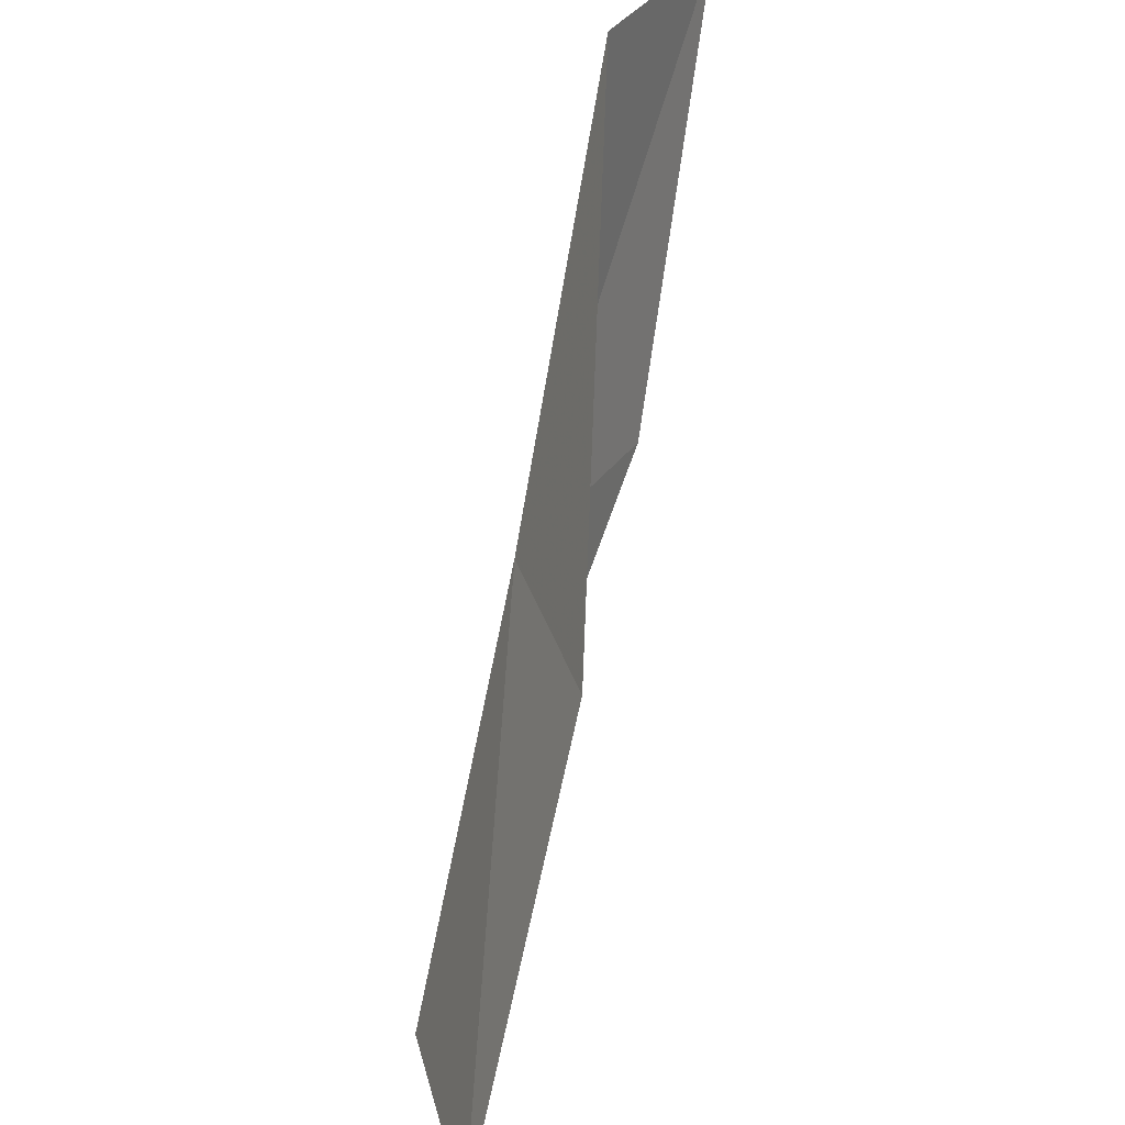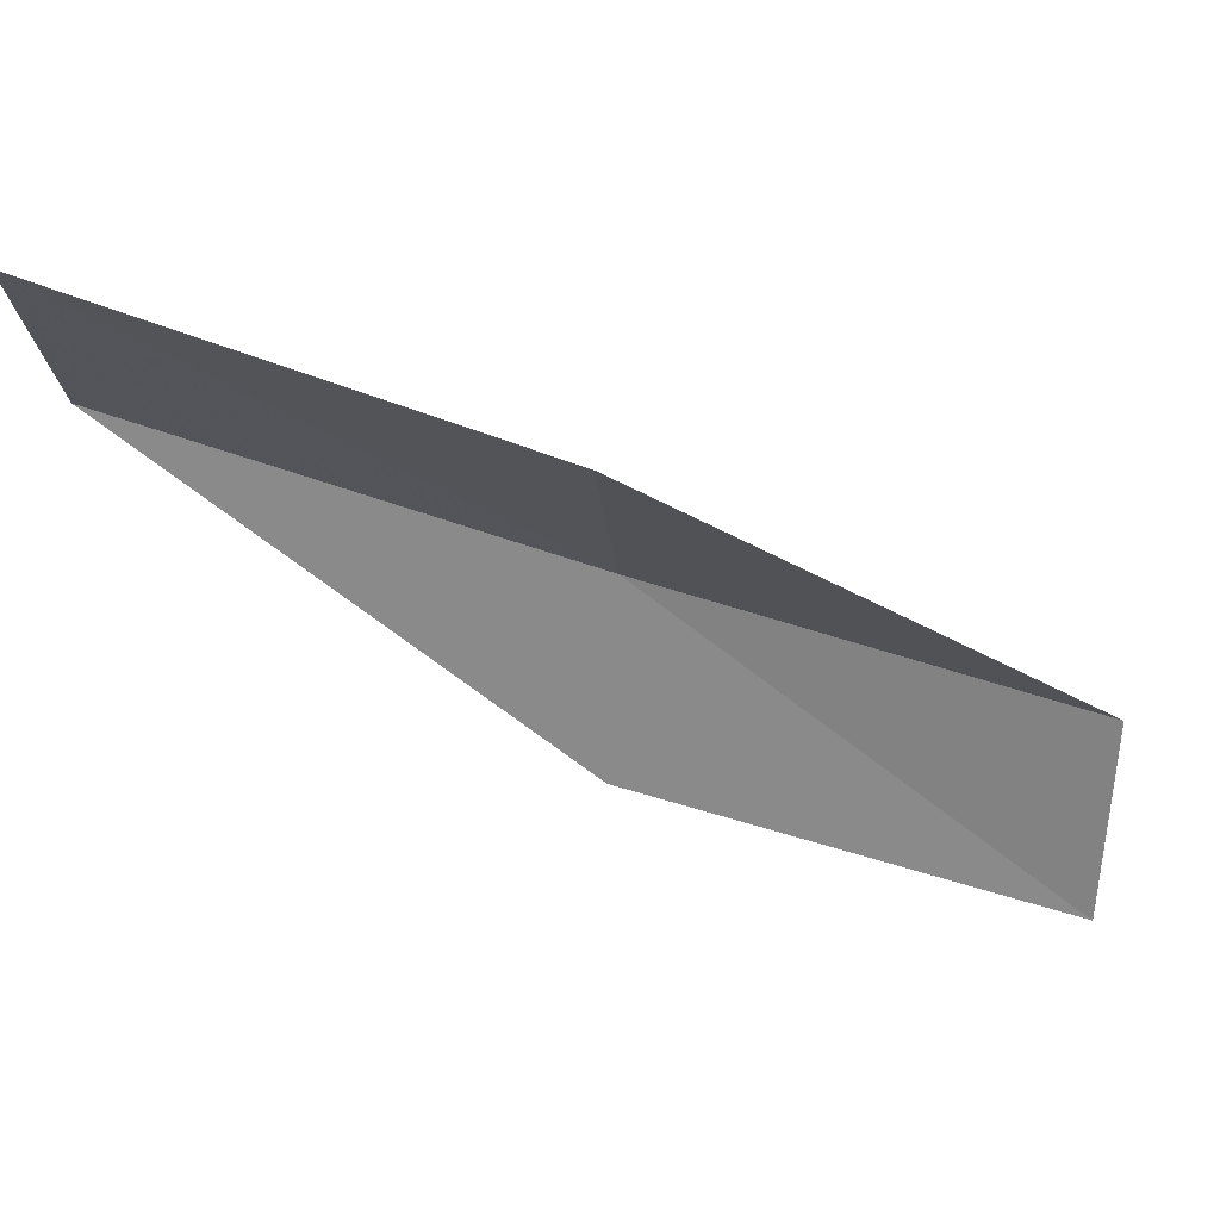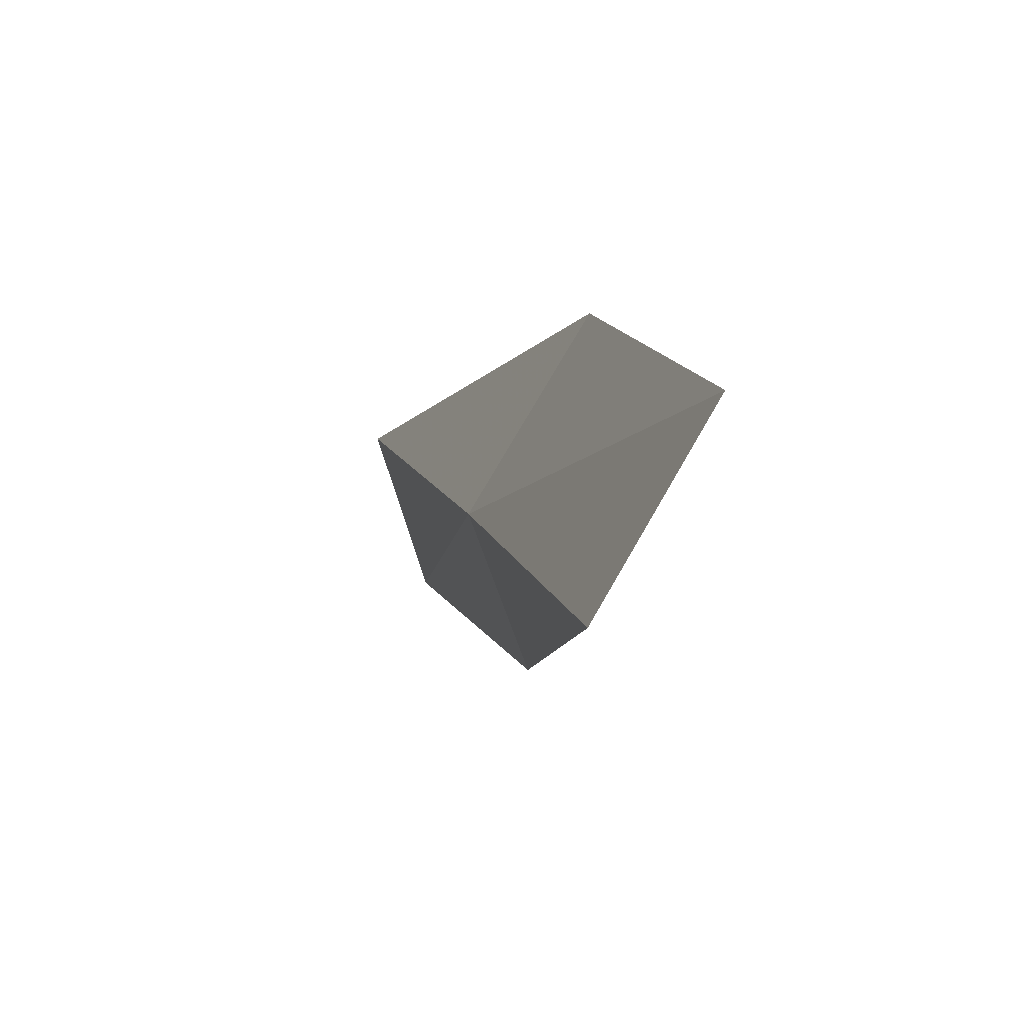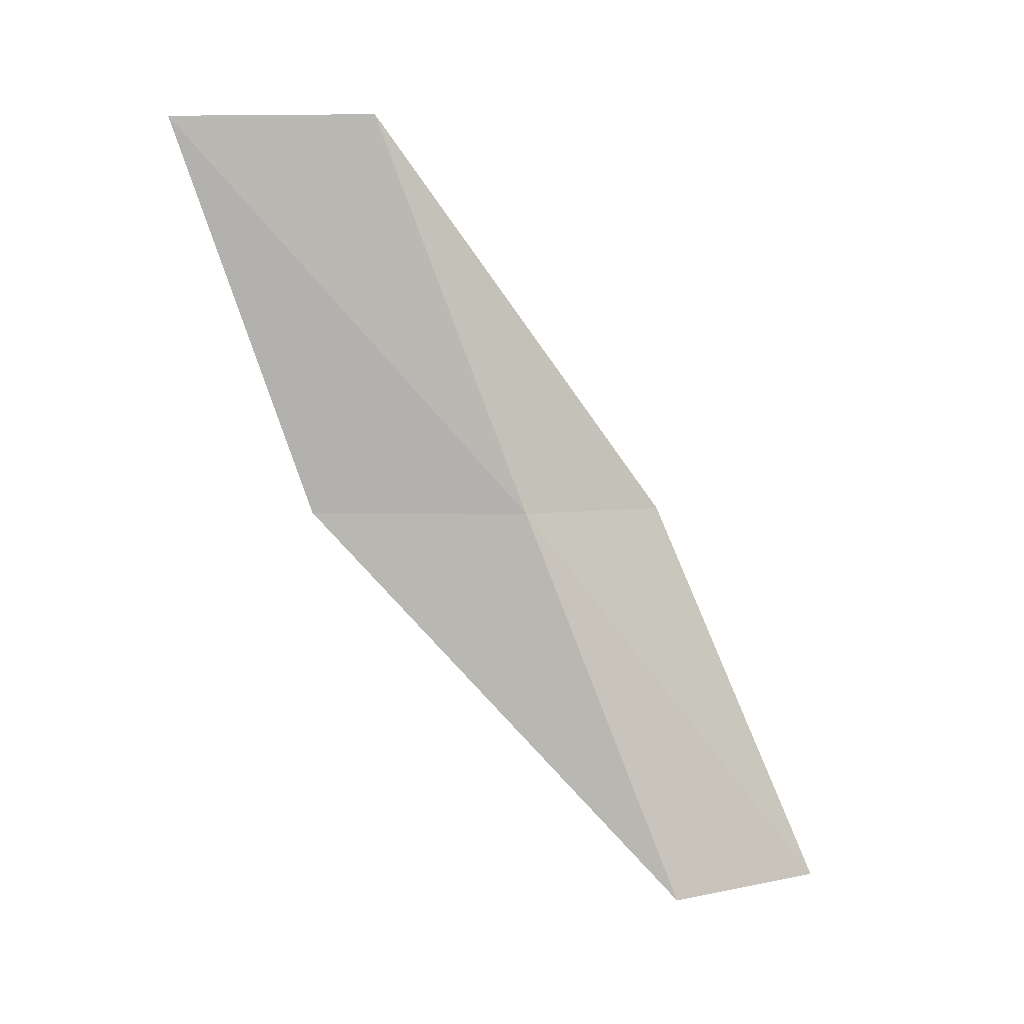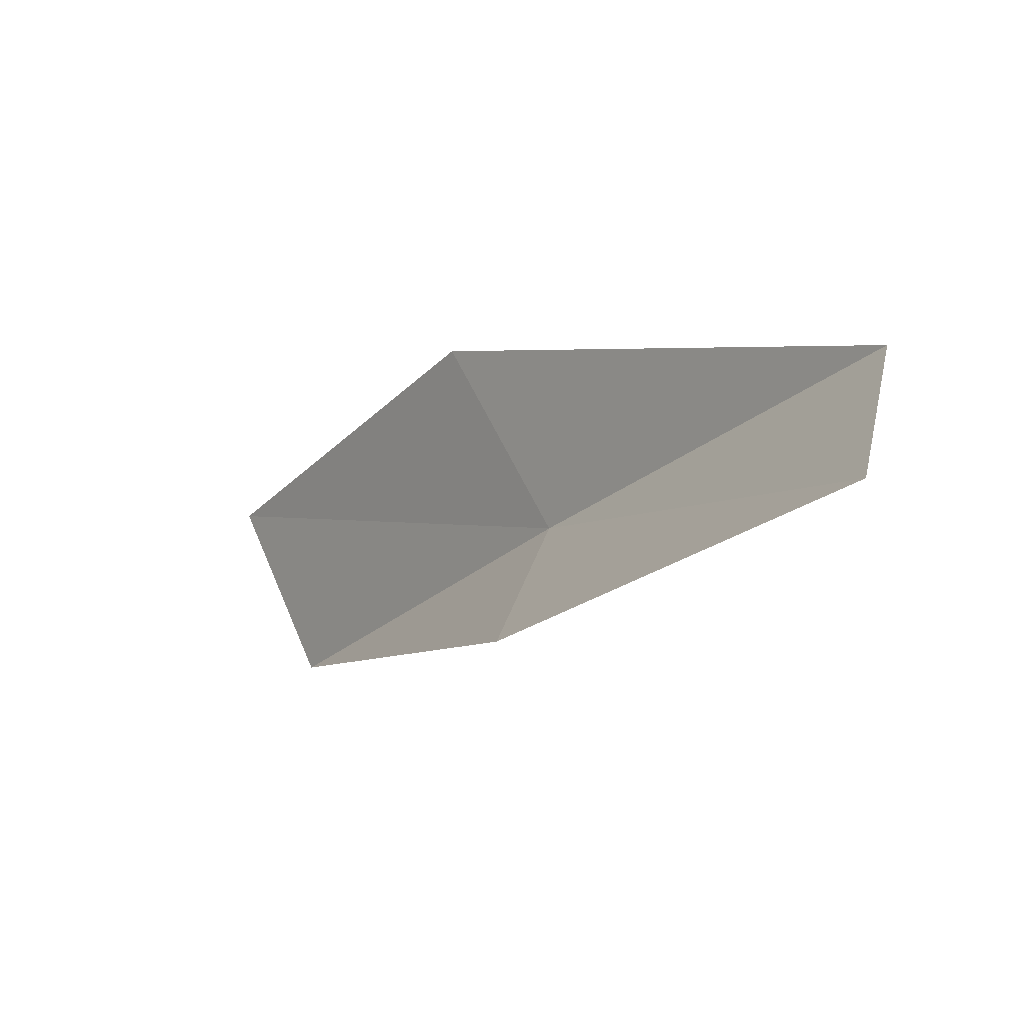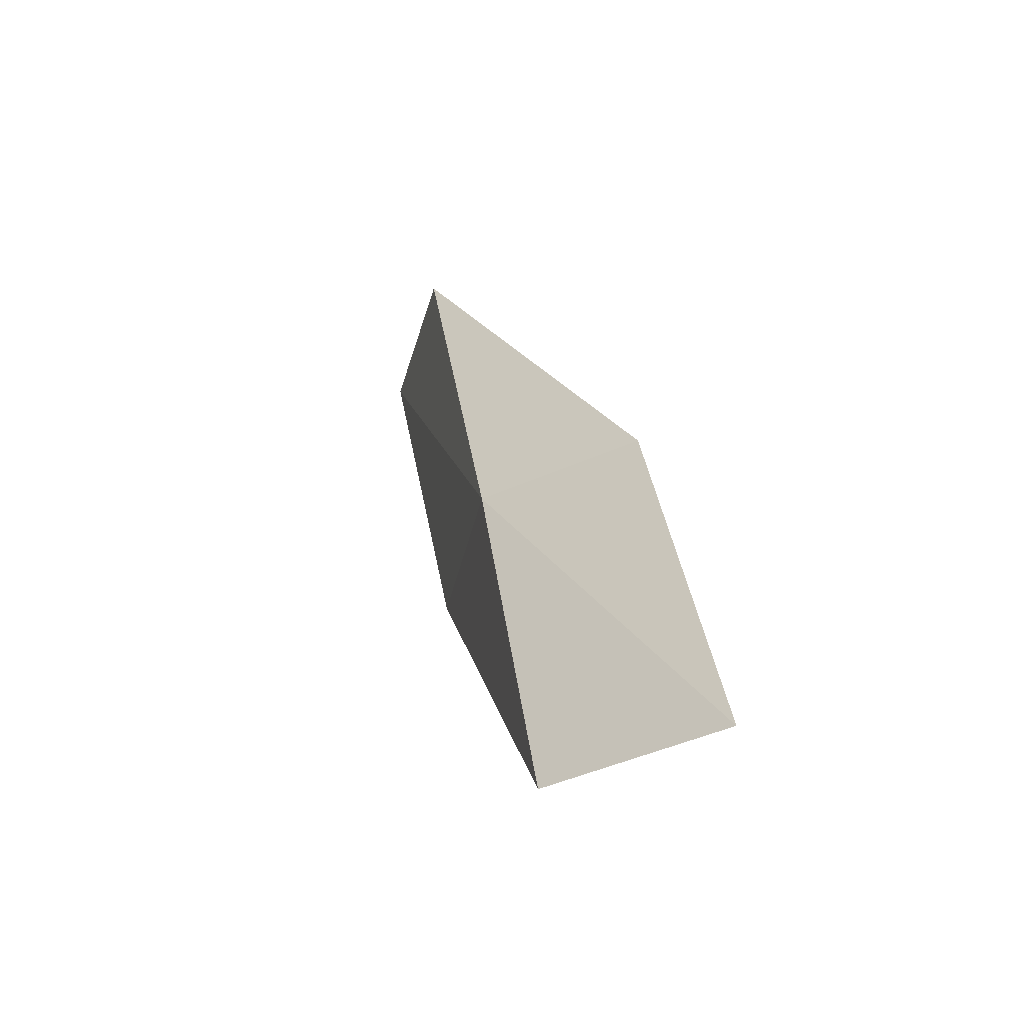
<metadata>
{"format":"obj","ext":"obj","renderer":"f3d","projection":"perspective","resolution":1024,"background":"white","views":[{"elev":-55.4,"azim":-4.9,"up":"+Y"},{"elev":43.4,"azim":99.4,"up":"+Y"},{"elev":31.8,"azim":-7.6,"up":"+Y"},{"elev":2.9,"azim":-113.0,"up":"+Z"},{"elev":-49.4,"azim":148.6,"up":"+Y"},{"elev":-34.0,"azim":-39.7,"up":"+Z"}]}
</metadata>
<code>
v 9.202 -21.27 92.57
v 9.814 -23.27 92.57
v 9.658 -19.62 97.07
v 10.68 -17.51 97.07
v 10.4 -19.09 92.57
v 9.147 -25.06 88.06
v 8.604 -22.93 88.06
f 1 3 2
f 1 5 4
f 1 4 3
f 1 6 7
f 1 2 6
f 1 7 5

</code>
